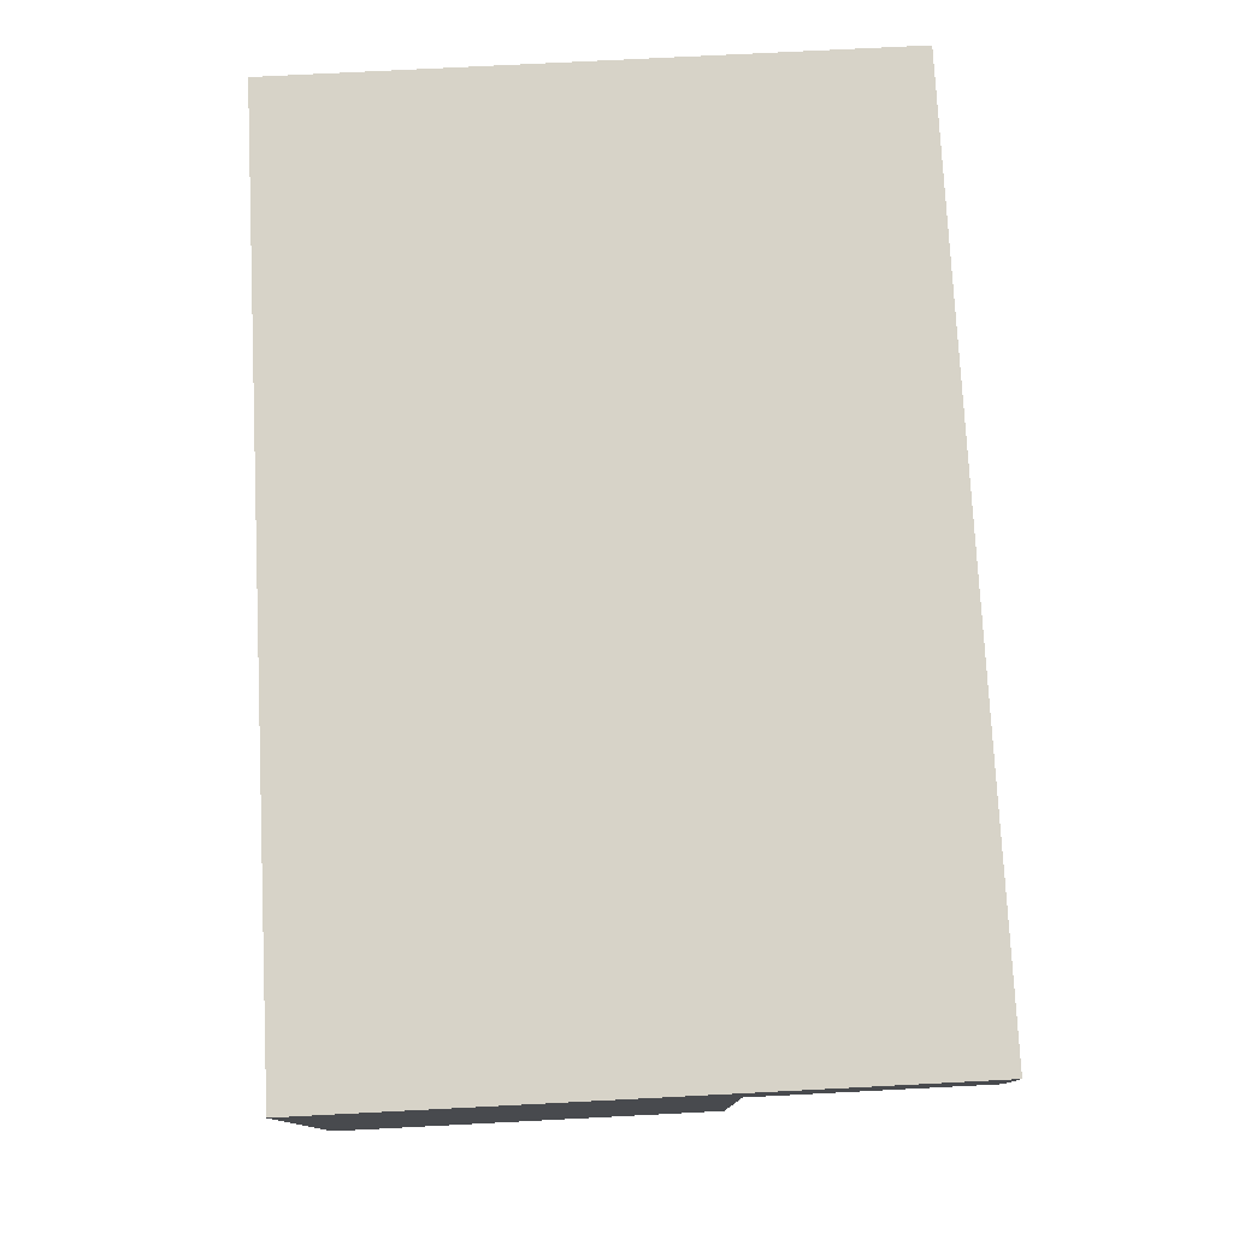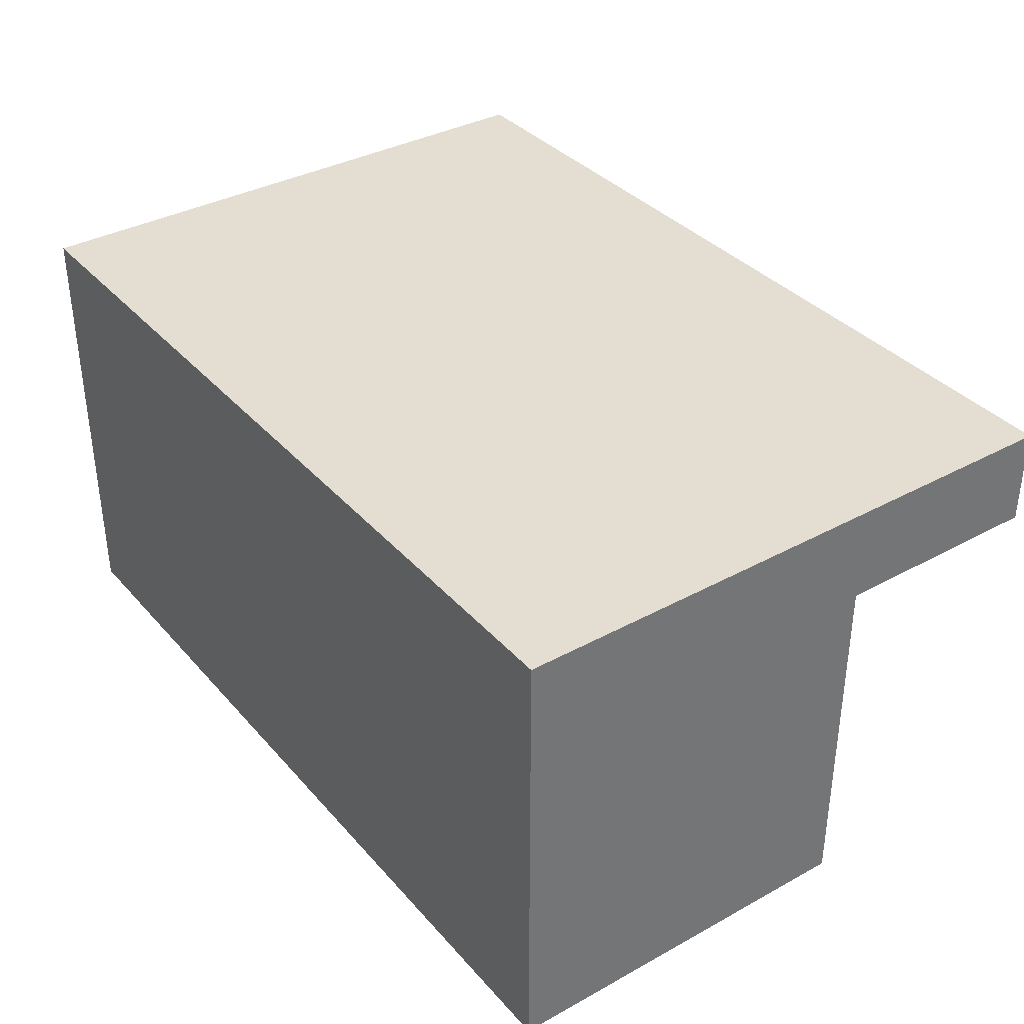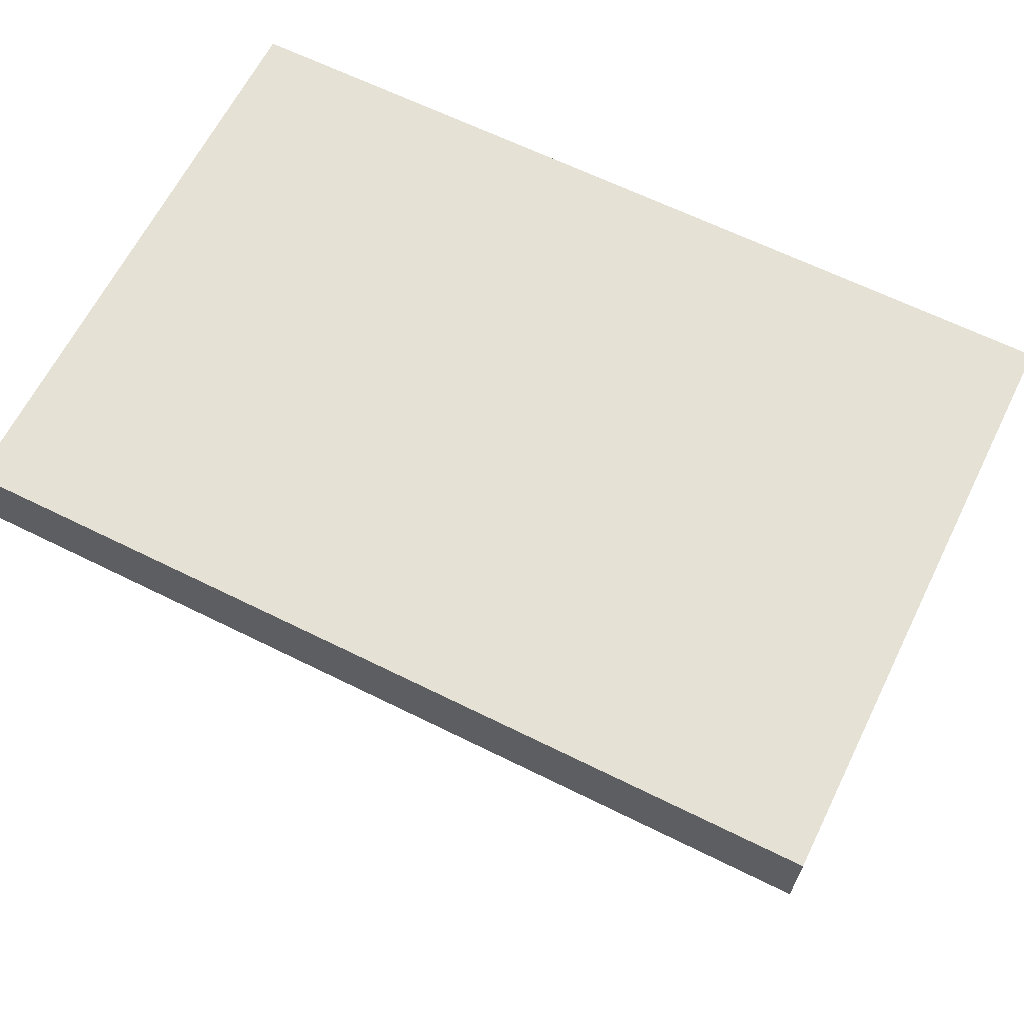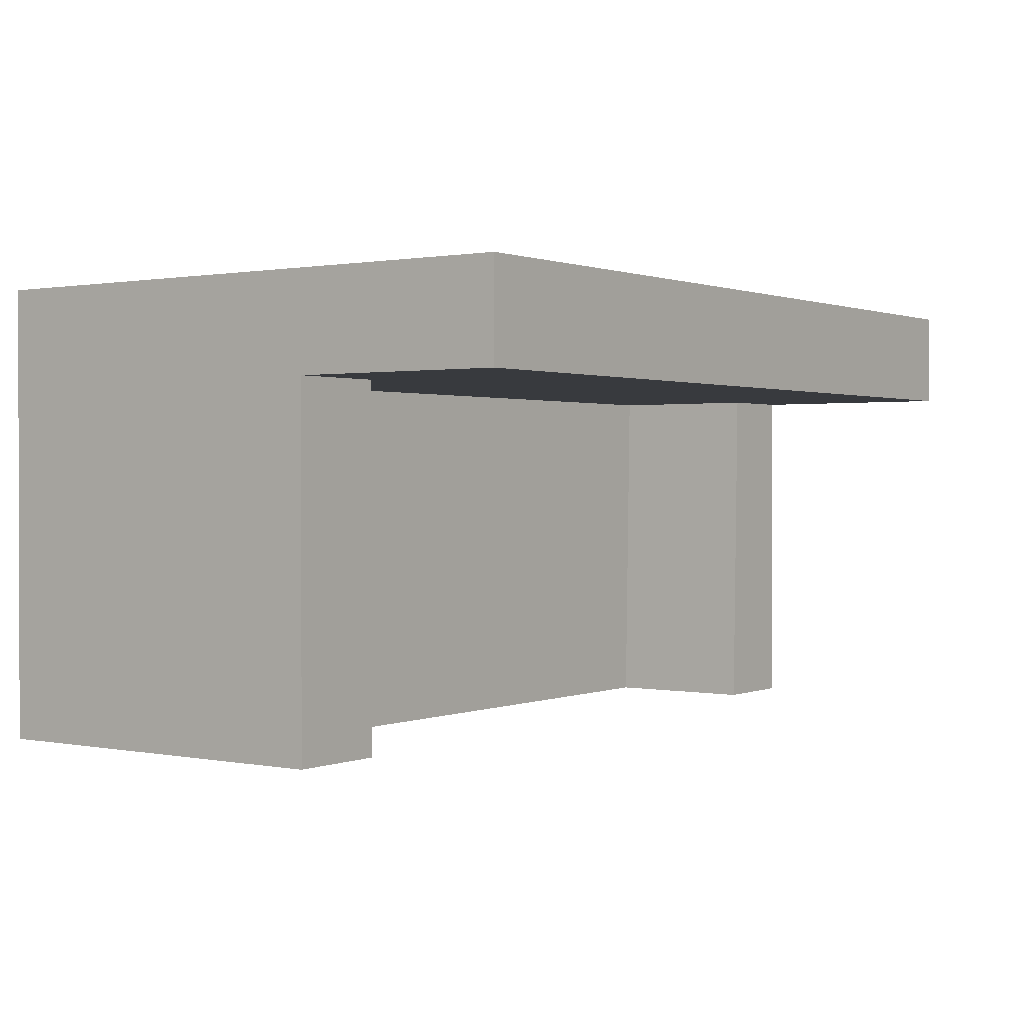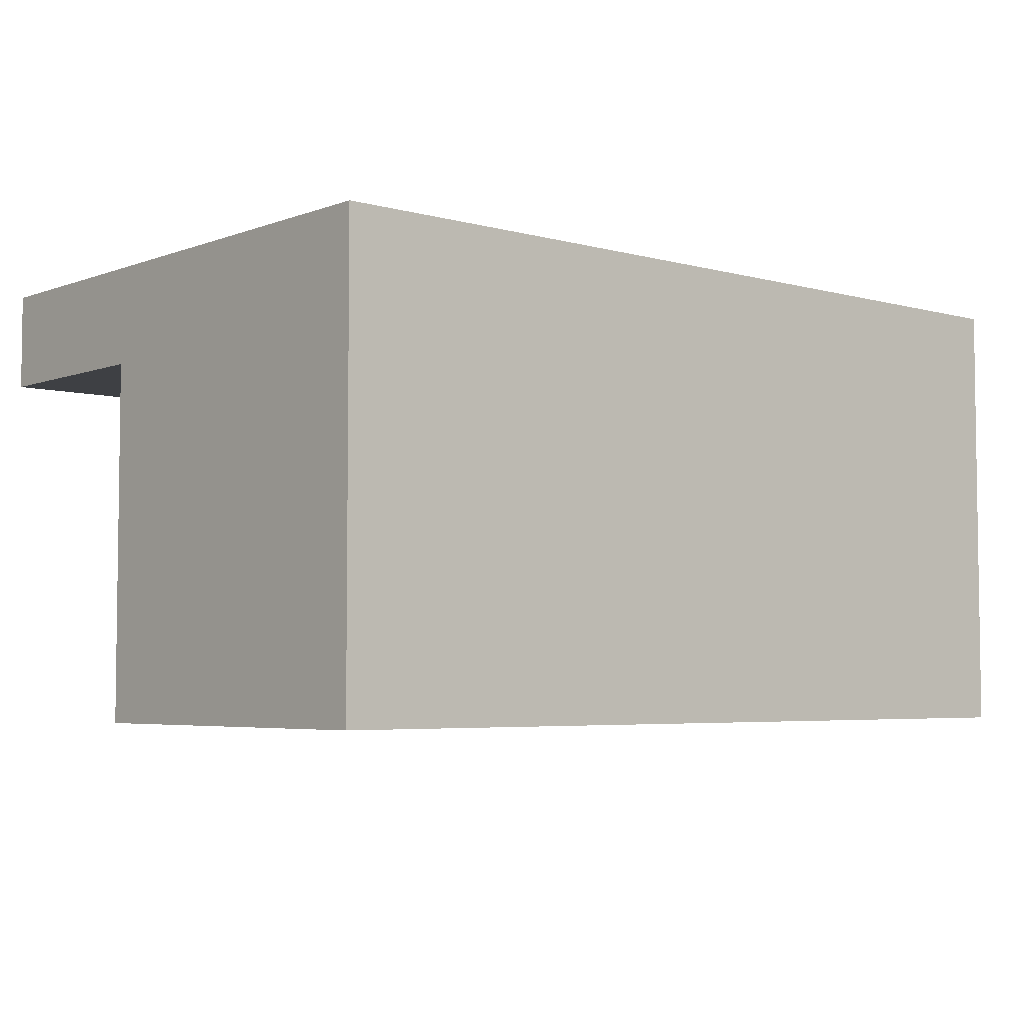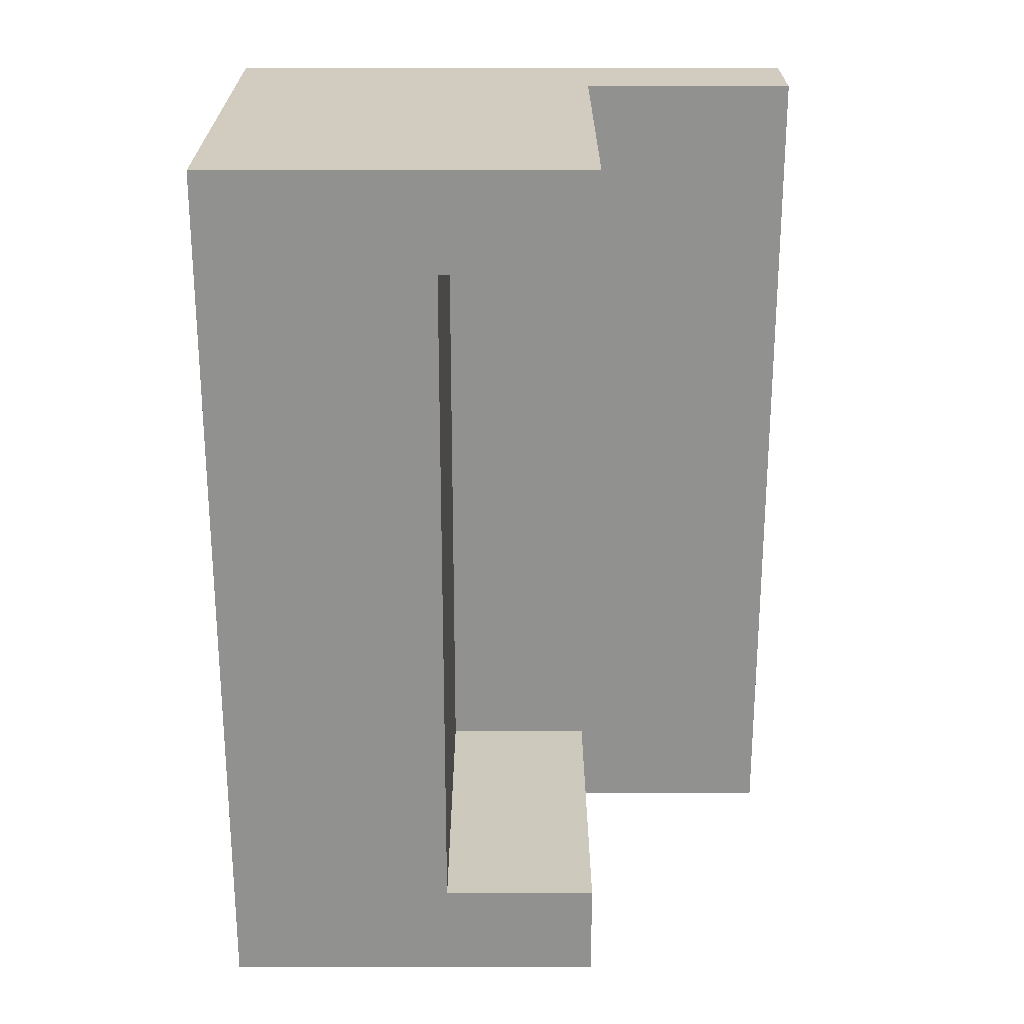
<metadata>
{"format":"obj","ext":"obj","renderer":"f3d","projection":"perspective","resolution":1024,"background":"white","views":[{"elev":76.8,"azim":87.1,"up":"+Z"},{"elev":36.1,"azim":54.4,"up":"+Z"},{"elev":64.5,"azim":-153.5,"up":"+Z"},{"elev":0.9,"azim":125.5,"up":"+Z"},{"elev":-4.7,"azim":-40.9,"up":"+Z"},{"elev":-66.0,"azim":90.0,"up":"+Z"}]}
</metadata>
<code>
v -0.3804 0.2178 0.09671
v 0.3834 0.2178 0.1805
v -0.3804 0.2178 0.1805
v 0.3834 0.2178 0.09671
v 0.3834 -0.2953 0.1805
v -0.3804 0.03537 0.09671
v -0.3038 0.2178 0.09671
v 0.3834 0.03188 0.09671
v -0.3804 -0.2953 0.1805
v -0.3038 0.03537 0.09671
v 0.2974 0.2178 0.09671
v -0.3804 -0.2953 -0.2111
v 0.3834 0.03188 -0.2111
v -0.2968 0.03537 -0.2111
v -0.3038 -0.09871 0.09671
v 0.2974 0.03188 0.09671
v 0.3834 -0.2953 -0.2111
v -0.3804 0.03537 -0.2111
v 0.2974 -0.09871 0.09671
v 0.2974 -0.09871 -0.2111
v 0.2974 0.03188 -0.2111
v -0.2968 -0.09871 -0.2111
g mesh1_mesh1-geometry
f 1 2 3
f 2 1 4
f 3 2 1
f 4 1 2
f 3 5 2
f 2 5 3
f 6 3 1
f 1 3 6
f 4 1 7
f 7 1 4
f 2 8 4
f 4 8 2
f 5 3 9
f 9 3 5
f 5 8 2
f 2 8 5
f 6 9 3
f 3 9 6
f 10 1 6
f 6 1 10
f 1 10 7
f 7 10 1
f 4 7 11
f 11 7 4
f 11 8 4
f 4 8 11
f 12 5 9
f 9 5 12
f 5 13 8
f 8 13 5
f 9 6 12
f 12 6 9
f 14 6 10
f 10 6 14
f 15 7 10
f 10 7 15
f 7 16 11
f 11 16 7
f 8 11 16
f 16 11 8
f 5 12 17
f 17 12 5
f 13 5 17
f 17 5 13
f 13 16 8
f 8 16 13
f 18 12 6
f 6 12 18
f 6 14 18
f 18 14 6
f 15 14 10
f 10 14 15
f 19 7 15
f 15 7 19
f 16 7 19
f 19 7 16
f 20 17 12
f 12 17 20
f 17 20 13
f 13 20 17
f 16 13 21
f 21 13 16
f 14 12 18
f 18 12 14
f 14 15 22
f 22 15 14
f 20 15 19
f 19 15 20
f 16 20 19
f 19 20 16
f 20 12 22
f 22 12 20
f 21 13 20
f 20 13 21
f 20 16 21
f 21 16 20
f 22 12 14
f 14 12 22
f 15 20 22
f 22 20 15
g mesh2_mesh2-geometry
l 15 10
l 15 22
l 15 19
l 10 7
l 6 10
l 10 14
l 22 14
l 22 20
l 19 16
l 19 20
l 1 7
l 7 11
l 6 18
l 6 1
l 18 14
l 20 21
l 16 21
l 16 11
l 16 8
l 3 1
l 11 4
l 18 12
l 21 13
l 8 4
l 13 8
l 2 3
l 3 9
l 4 2
l 12 17
l 9 12
l 13 17
l 2 5
l 5 9
l 17 5

</code>
